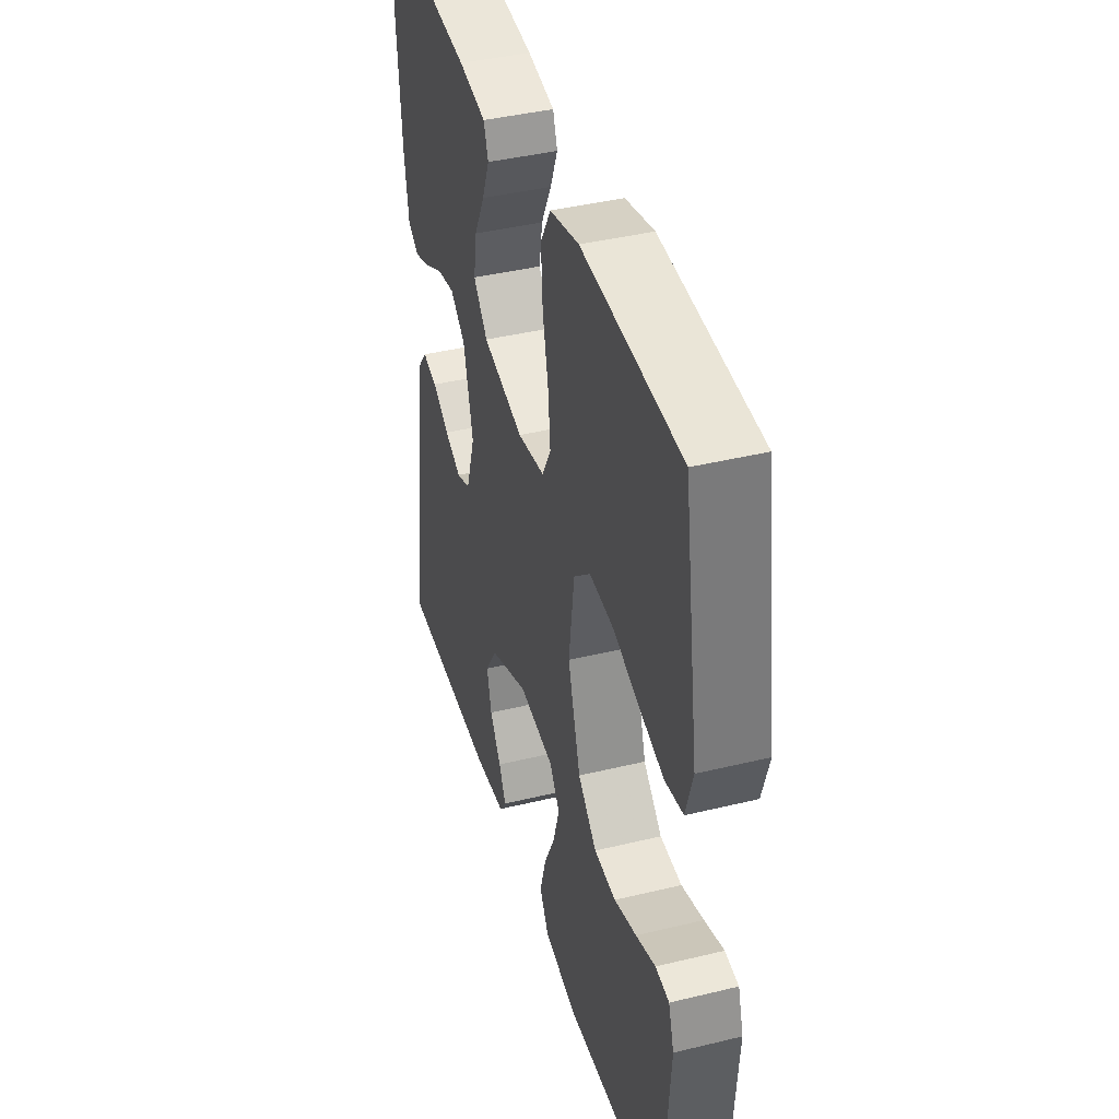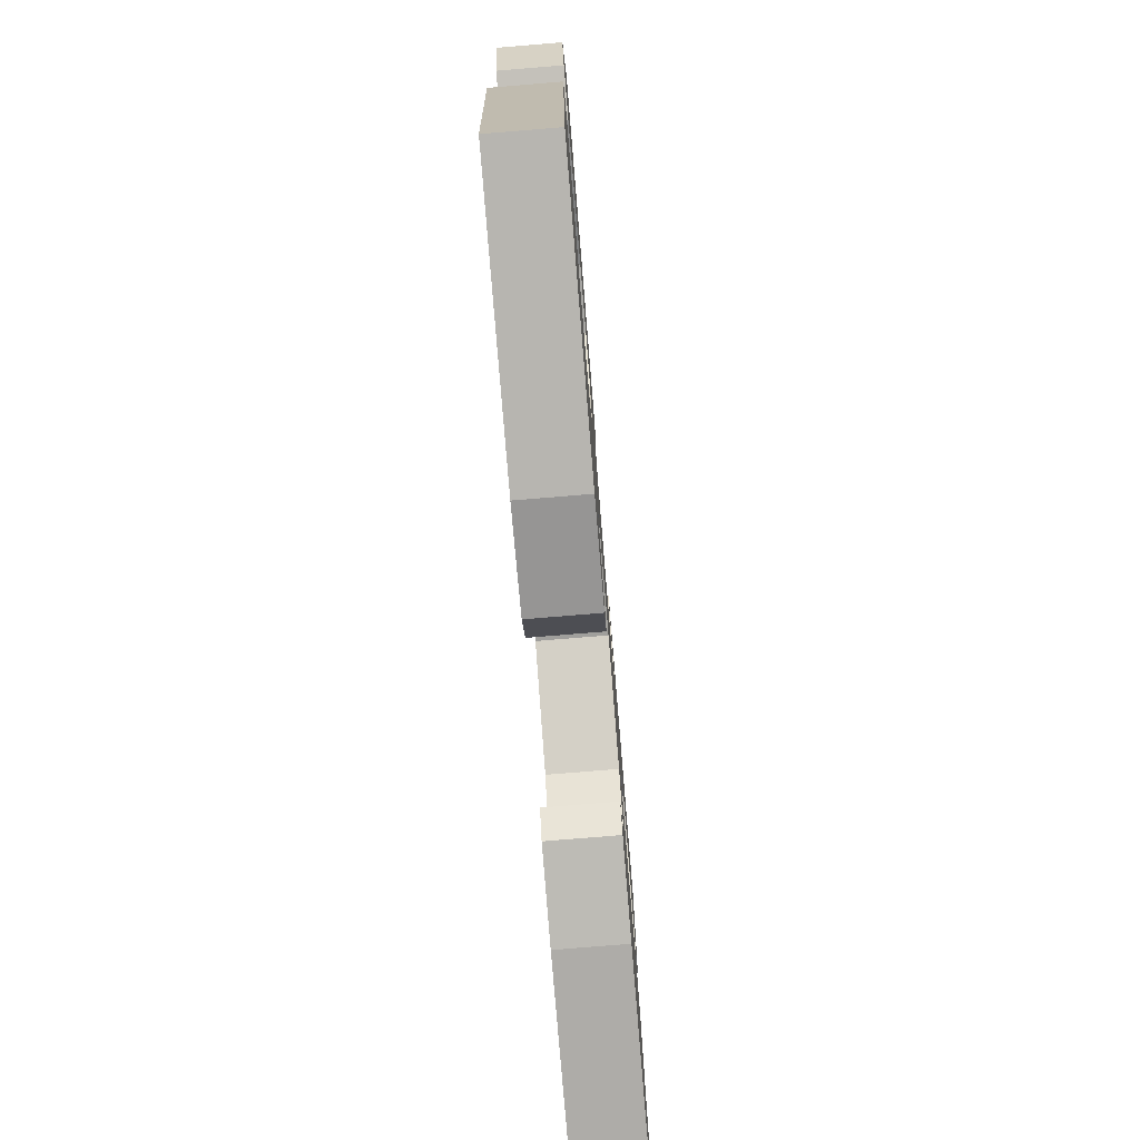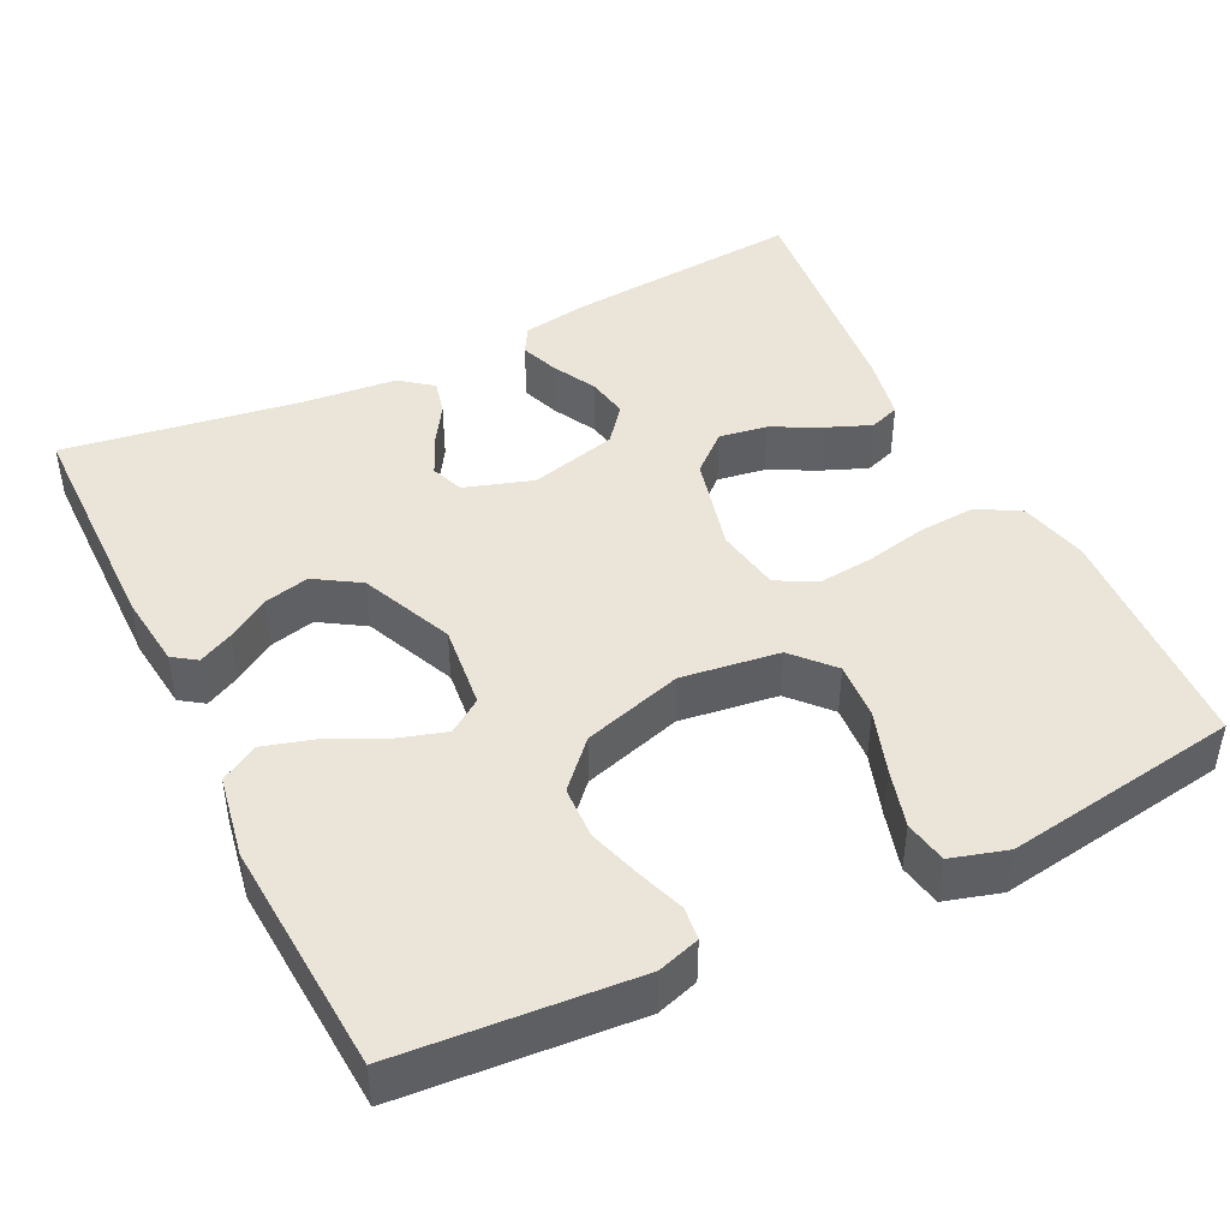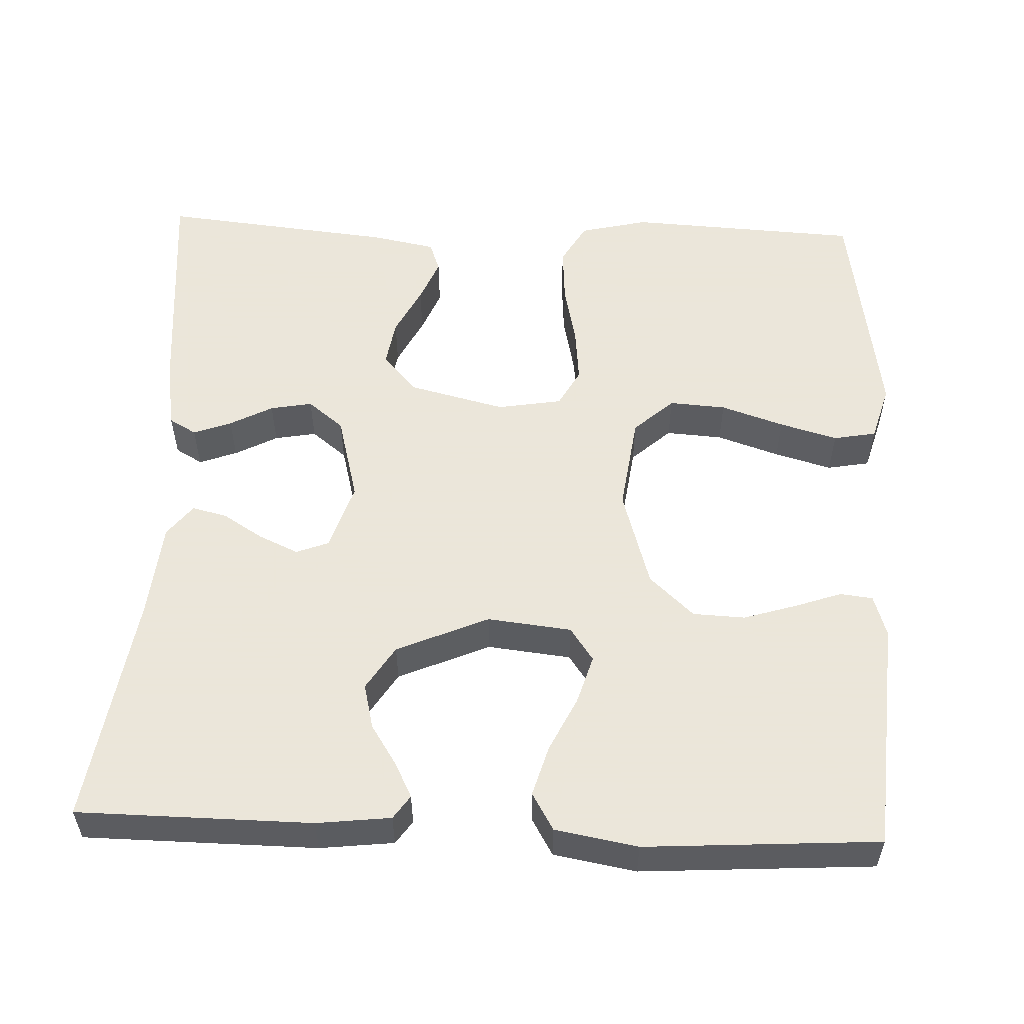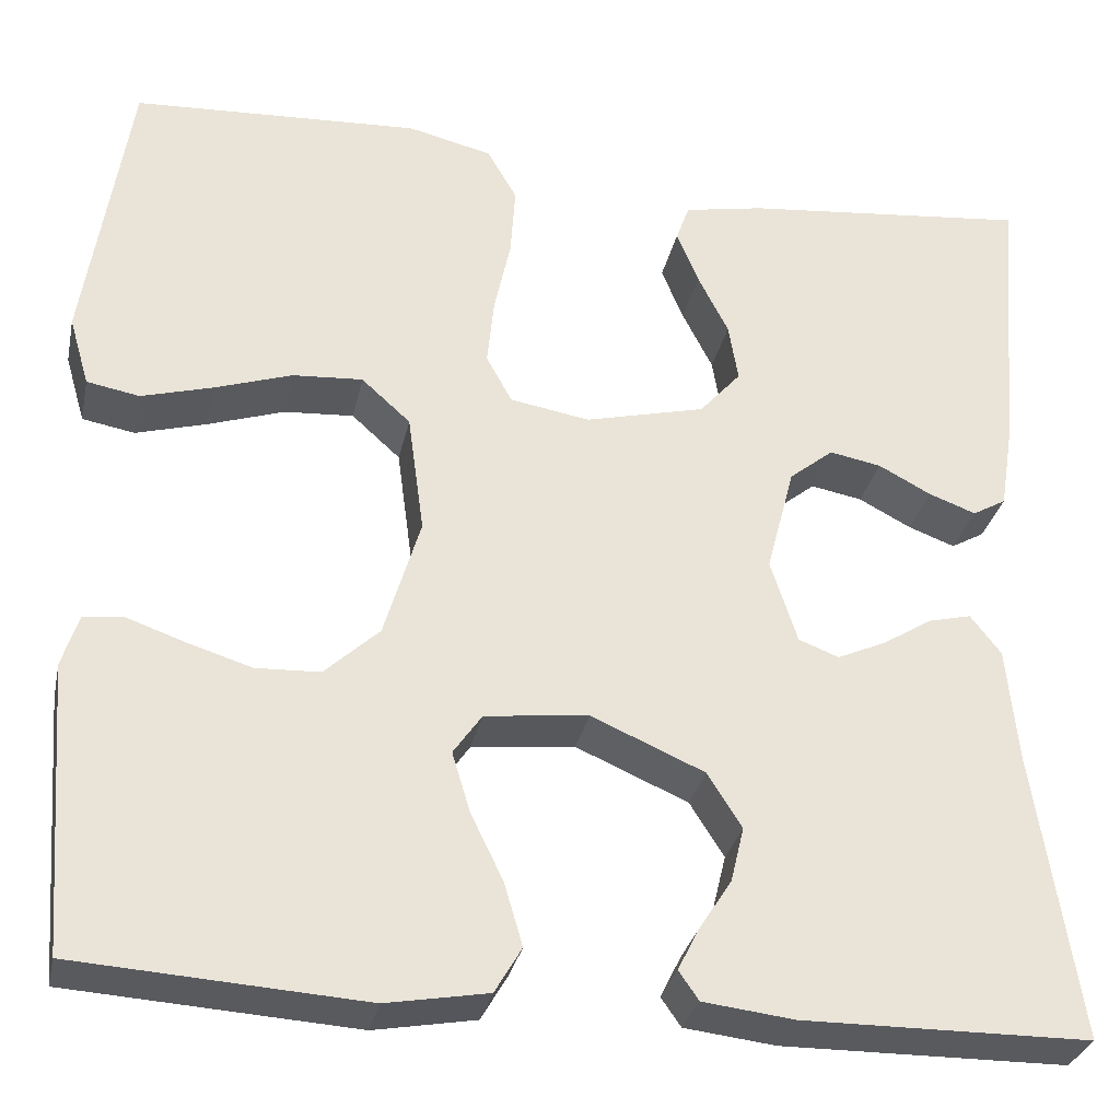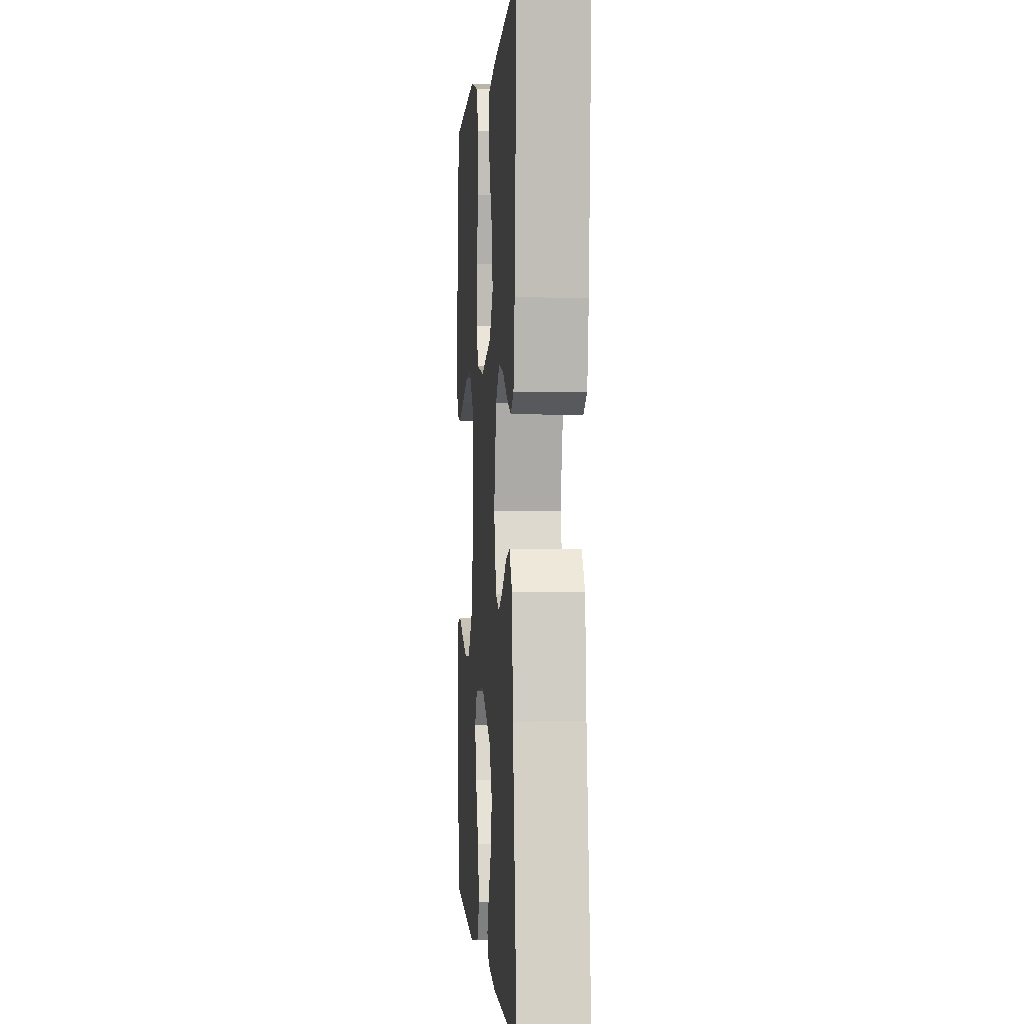
<metadata>
{"format":"obj","ext":"obj","renderer":"f3d","projection":"perspective","resolution":1024,"background":"white","views":[{"elev":40.9,"azim":-106.5,"up":"+Z"},{"elev":-77.5,"azim":-85.3,"up":"+Z"},{"elev":44.5,"azim":-116.2,"up":"+Y"},{"elev":55.0,"azim":-177.7,"up":"+Y"},{"elev":-30.7,"azim":-12.0,"up":"+Z"},{"elev":0.0,"azim":85.7,"up":"+Z"}]}
</metadata>
<code>
v 0.5 0.07 0.5
v 0.475 0.07 0.2
v 0.461 0.07 0.112
v 0.426 0.07 0.092
v 0.377 0.07 0.11
v 0.322 0.07 0.139
v 0.268 0.07 0.149
v 0.222 0.07 0.112
v 0.193 0.07 0
v 0.221 0.07 -0.087
v 0.263 0.07 -0.103
v 0.314 0.07 -0.08
v 0.365 0.07 -0.048
v 0.41 0.07 -0.037
v 0.442 0.07 -0.078
v 0.454 0.07 -0.2
v 0.5 0.07 -0.5
v 0.2 0.07 -0.503
v 0.105 0.07 -0.492
v 0.084 0.07 -0.462
v 0.106 0.07 -0.418
v 0.14 0.07 -0.365
v 0.154 0.07 -0.307
v 0.118 0.07 -0.25
v 0 0.07 -0.199
v -0.108 0.07 -0.211
v -0.138 0.07 -0.254
v -0.119 0.07 -0.317
v -0.085 0.07 -0.387
v -0.066 0.07 -0.452
v -0.094 0.07 -0.5
v -0.2 0.07 -0.519
v -0.5 0.07 -0.5
v -0.523 0.07 -0.2
v -0.506 0.07 -0.146
v -0.464 0.07 -0.141
v -0.404 0.07 -0.162
v -0.336 0.07 -0.183
v -0.269 0.07 -0.18
v -0.212 0.07 -0.127
v -0.174 0.07 0
v -0.191 0.07 0.125
v -0.242 0.07 0.171
v -0.315 0.07 0.166
v -0.396 0.07 0.139
v -0.47 0.07 0.118
v -0.525 0.07 0.128
v -0.546 0.07 0.2
v -0.5 0.07 0.5
v -0.2 0.07 0.516
v -0.112 0.07 0.495
v -0.081 0.07 0.441
v -0.086 0.07 0.367
v -0.103 0.07 0.288
v -0.11 0.07 0.217
v -0.083 0.07 0.168
v 0 0.07 0.154
v 0.125 0.07 0.185
v 0.168 0.07 0.234
v 0.158 0.07 0.295
v 0.126 0.07 0.358
v 0.103 0.07 0.414
v 0.117 0.07 0.453
v 0.2 0.07 0.469
v 0.5 0 0.5
v 0.475 0 0.2
v 0.461 0 0.112
v 0.426 0 0.092
v 0.377 0 0.11
v 0.322 0 0.139
v 0.268 0 0.149
v 0.222 0 0.112
v 0.193 0 0
v 0.221 0 -0.087
v 0.263 0 -0.103
v 0.314 0 -0.08
v 0.365 0 -0.048
v 0.41 0 -0.037
v 0.442 0 -0.078
v 0.454 0 -0.2
v 0.5 0 -0.5
v 0.2 0 -0.503
v 0.105 0 -0.492
v 0.084 0 -0.462
v 0.106 0 -0.418
v 0.14 0 -0.365
v 0.154 0 -0.307
v 0.118 0 -0.25
v 0 0 -0.199
v -0.108 0 -0.211
v -0.138 0 -0.254
v -0.119 0 -0.317
v -0.085 0 -0.387
v -0.066 0 -0.452
v -0.094 0 -0.5
v -0.2 0 -0.519
v -0.5 0 -0.5
v -0.523 0 -0.2
v -0.506 0 -0.146
v -0.464 0 -0.141
v -0.404 0 -0.162
v -0.336 0 -0.183
v -0.269 0 -0.18
v -0.212 0 -0.127
v -0.174 0 0
v -0.191 0 0.125
v -0.242 0 0.171
v -0.315 0 0.166
v -0.396 0 0.139
v -0.47 0 0.118
v -0.525 0 0.128
v -0.546 0 0.2
v -0.5 0 0.5
v -0.2 0 0.516
v -0.112 0 0.495
v -0.081 0 0.441
v -0.086 0 0.367
v -0.103 0 0.288
v -0.11 0 0.217
v -0.083 0 0.168
v 0 0 0.154
v 0.125 0 0.185
v 0.168 0 0.234
v 0.158 0 0.295
v 0.126 0 0.358
v 0.103 0 0.414
v 0.117 0 0.453
v 0.2 0 0.469
f 60 61 62 63
f 60 63 64 1
f 51 52 53 54
f 51 54 55
f 50 51 55
f 49 50 55
f 48 49 55 56
f 44 45 46 47
f 44 47 48
f 43 44 48
f 34 35 36 37
f 34 37 38
f 33 34 38 39
f 28 29 30 31
f 27 28 31 32
f 19 20 21 22
f 17 18 19 22
f 16 17 22 23
f 15 16 23 24
f 12 13 14 15
f 11 12 15 24
f 3 4 5 6
f 1 2 3 6
f 59 60 1 6
f 58 59 6 7
f 57 58 7 8
f 43 48 56 57
f 42 43 57 8
f 41 42 8 9
f 40 41 9 10
f 27 32 33 39
f 26 27 39 40
f 25 26 40 10
f 10 11 24 25
f 127 126 125 124
f 65 128 127 124
f 118 117 116 115
f 119 118 115
f 119 115 114
f 119 114 113
f 120 119 113 112
f 111 110 109 108
f 112 111 108
f 112 108 107
f 101 100 99 98
f 102 101 98
f 103 102 98 97
f 95 94 93 92
f 96 95 92 91
f 86 85 84 83
f 86 83 82 81
f 87 86 81 80
f 88 87 80 79
f 79 78 77 76
f 88 79 76 75
f 70 69 68 67
f 70 67 66 65
f 70 65 124 123
f 71 70 123 122
f 72 71 122 121
f 121 120 112 107
f 72 121 107 106
f 73 72 106 105
f 74 73 105 104
f 103 97 96 91
f 104 103 91 90
f 74 104 90 89
f 89 88 75 74
f 1 65 66 2
f 2 66 67 3
f 3 67 68 4
f 4 68 69 5
f 5 69 70 6
f 6 70 71 7
f 7 71 72 8
f 8 72 73 9
f 9 73 74 10
f 10 74 75 11
f 11 75 76 12
f 12 76 77 13
f 13 77 78 14
f 14 78 79 15
f 15 79 80 16
f 16 80 81 17
f 17 81 82 18
f 18 82 83 19
f 19 83 84 20
f 20 84 85 21
f 21 85 86 22
f 22 86 87 23
f 23 87 88 24
f 24 88 89 25
f 25 89 90 26
f 26 90 91 27
f 27 91 92 28
f 28 92 93 29
f 29 93 94 30
f 30 94 95 31
f 31 95 96 32
f 32 96 97 33
f 33 97 98 34
f 34 98 99 35
f 35 99 100 36
f 36 100 101 37
f 37 101 102 38
f 38 102 103 39
f 39 103 104 40
f 40 104 105 41
f 41 105 106 42
f 42 106 107 43
f 43 107 108 44
f 44 108 109 45
f 45 109 110 46
f 46 110 111 47
f 47 111 112 48
f 48 112 113 49
f 49 113 114 50
f 50 114 115 51
f 51 115 116 52
f 52 116 117 53
f 53 117 118 54
f 54 118 119 55
f 55 119 120 56
f 56 120 121 57
f 57 121 122 58
f 58 122 123 59
f 59 123 124 60
f 60 124 125 61
f 61 125 126 62
f 62 126 127 63
f 63 127 128 64
f 64 128 65 1

</code>
